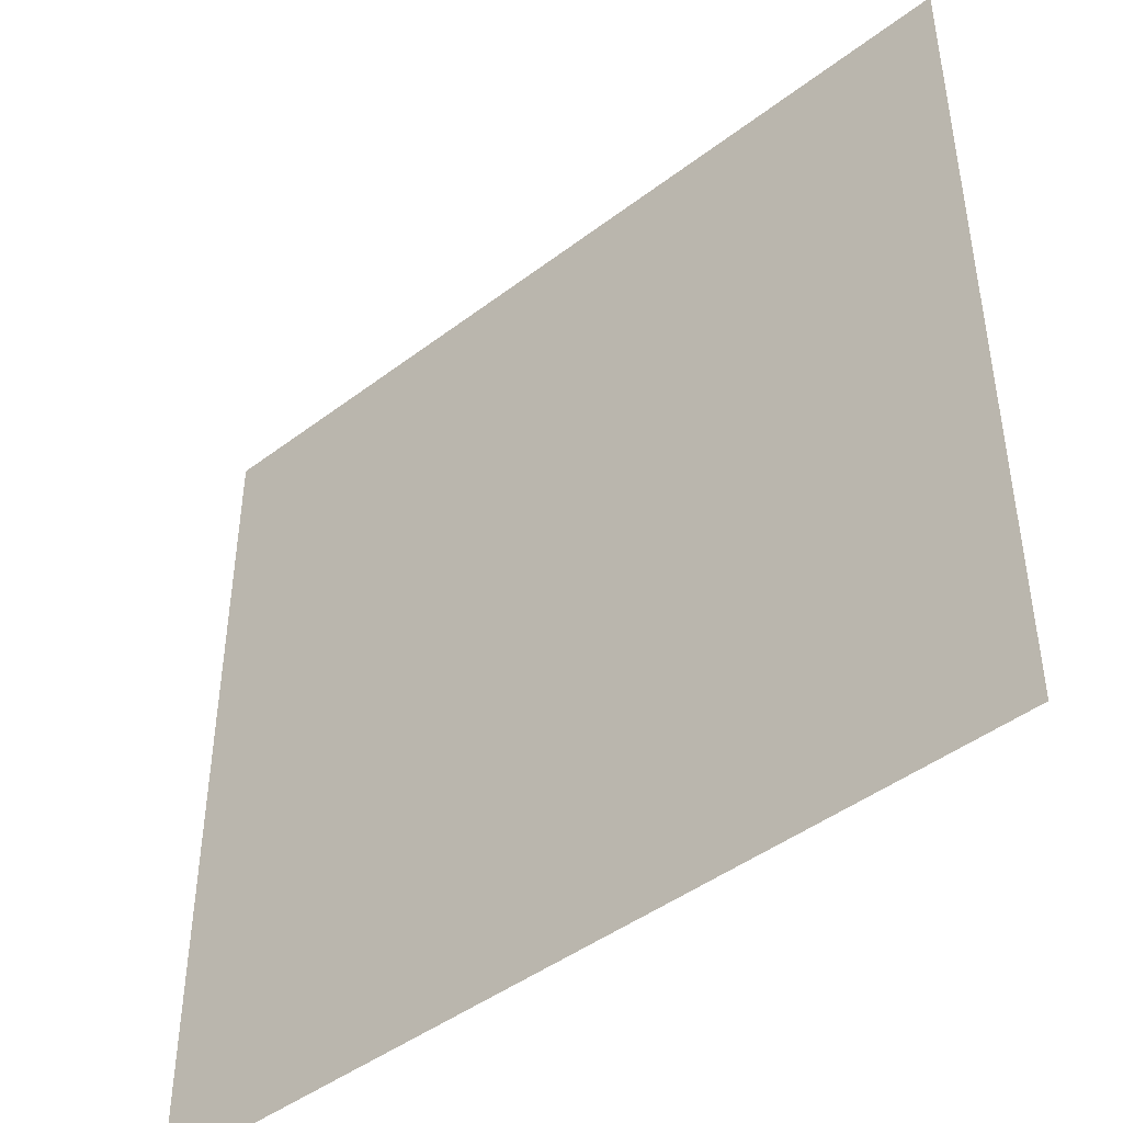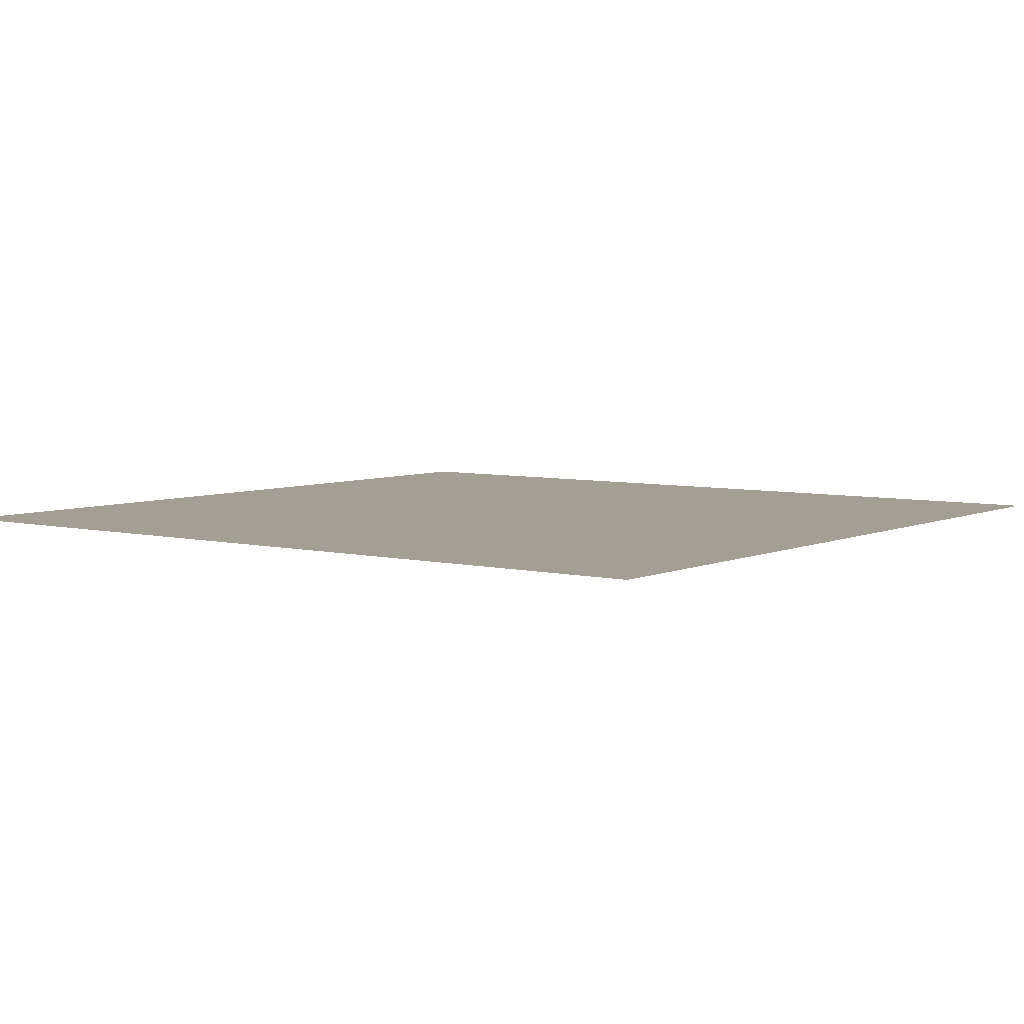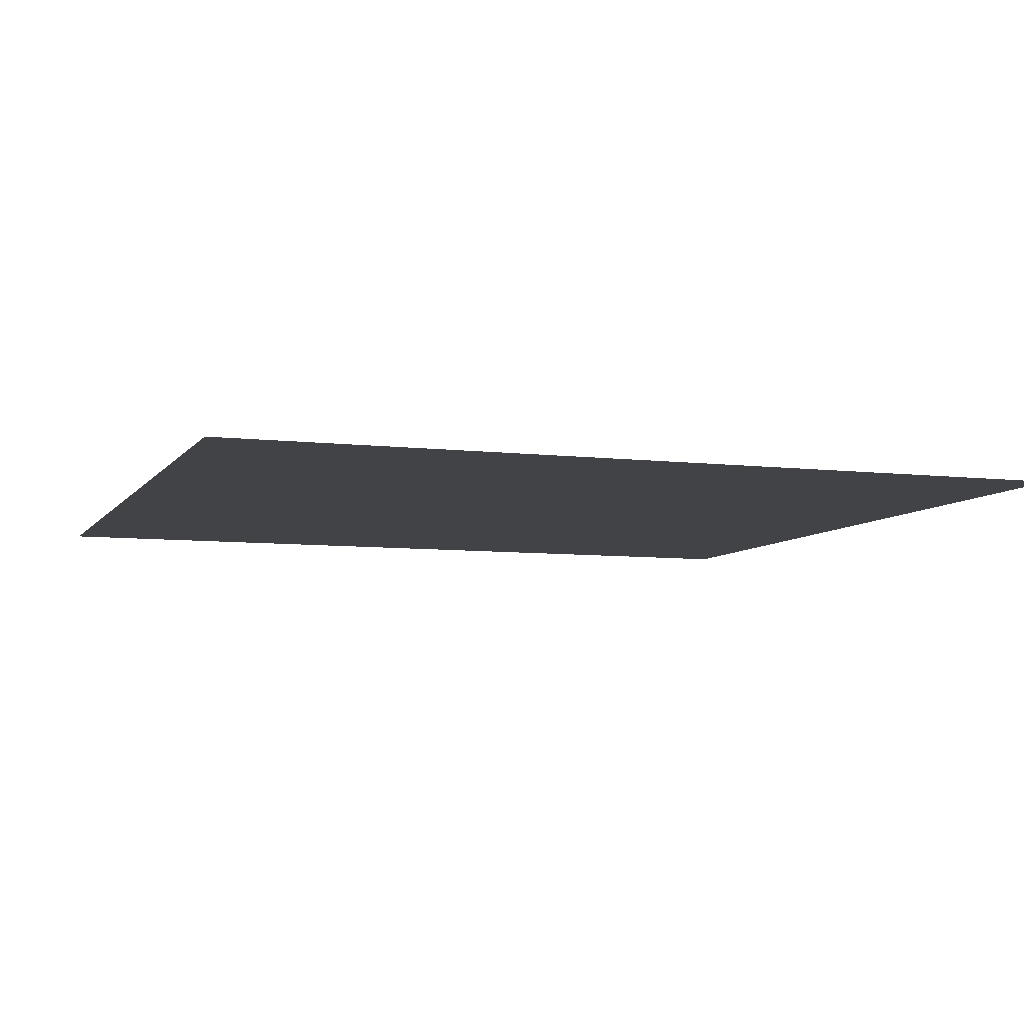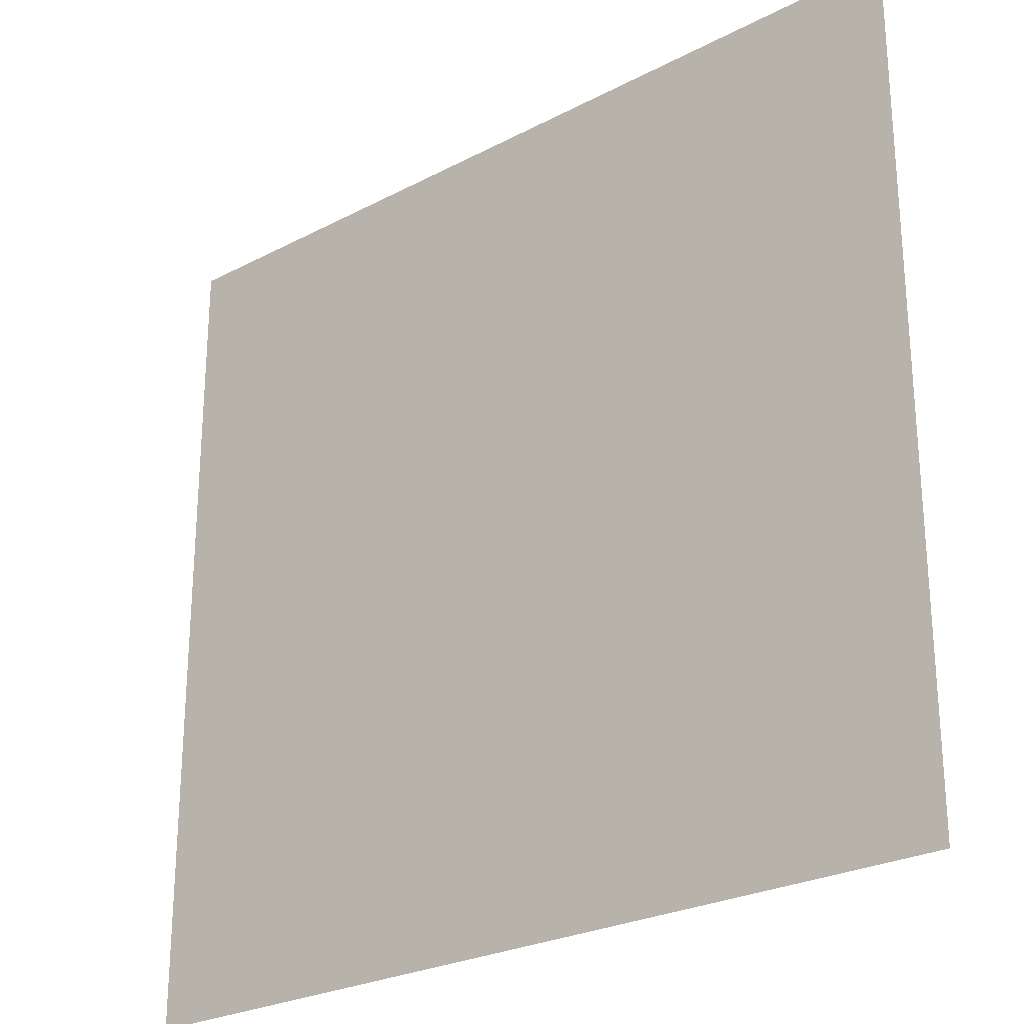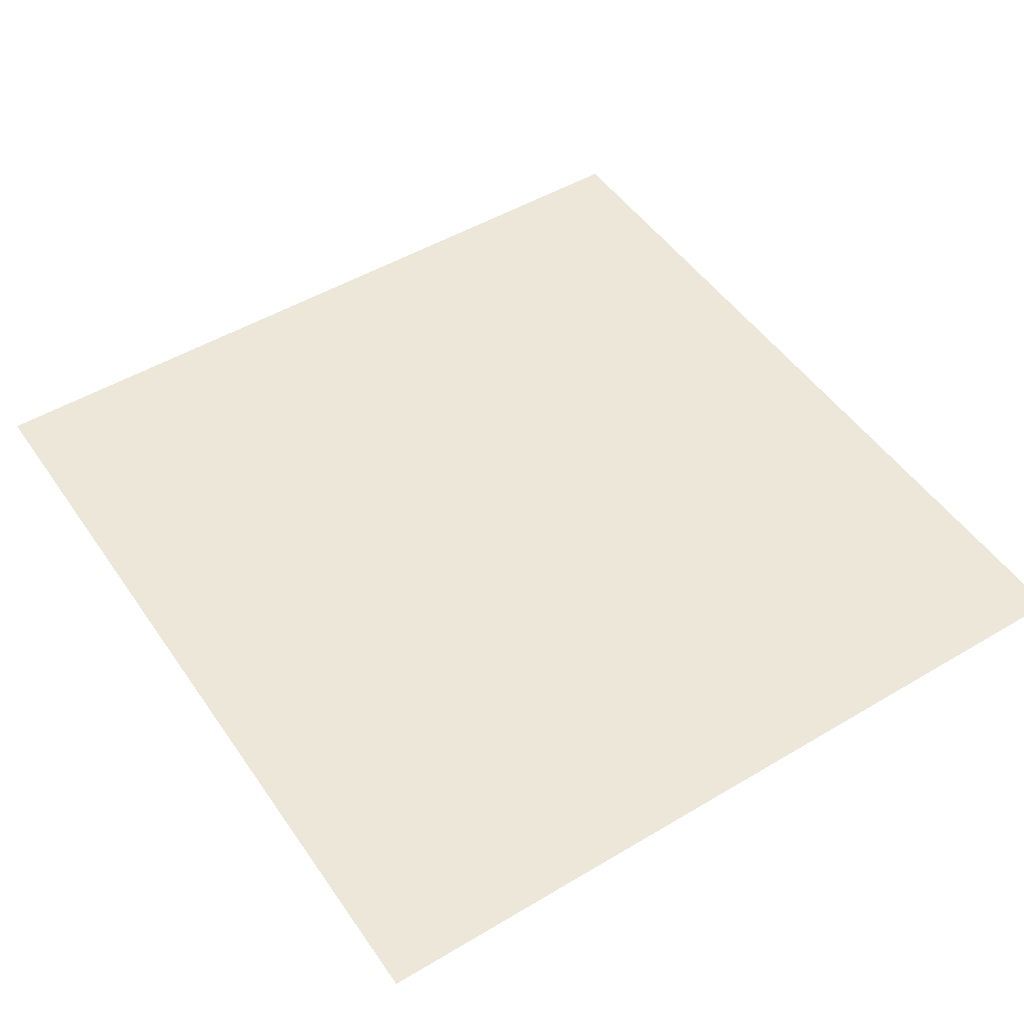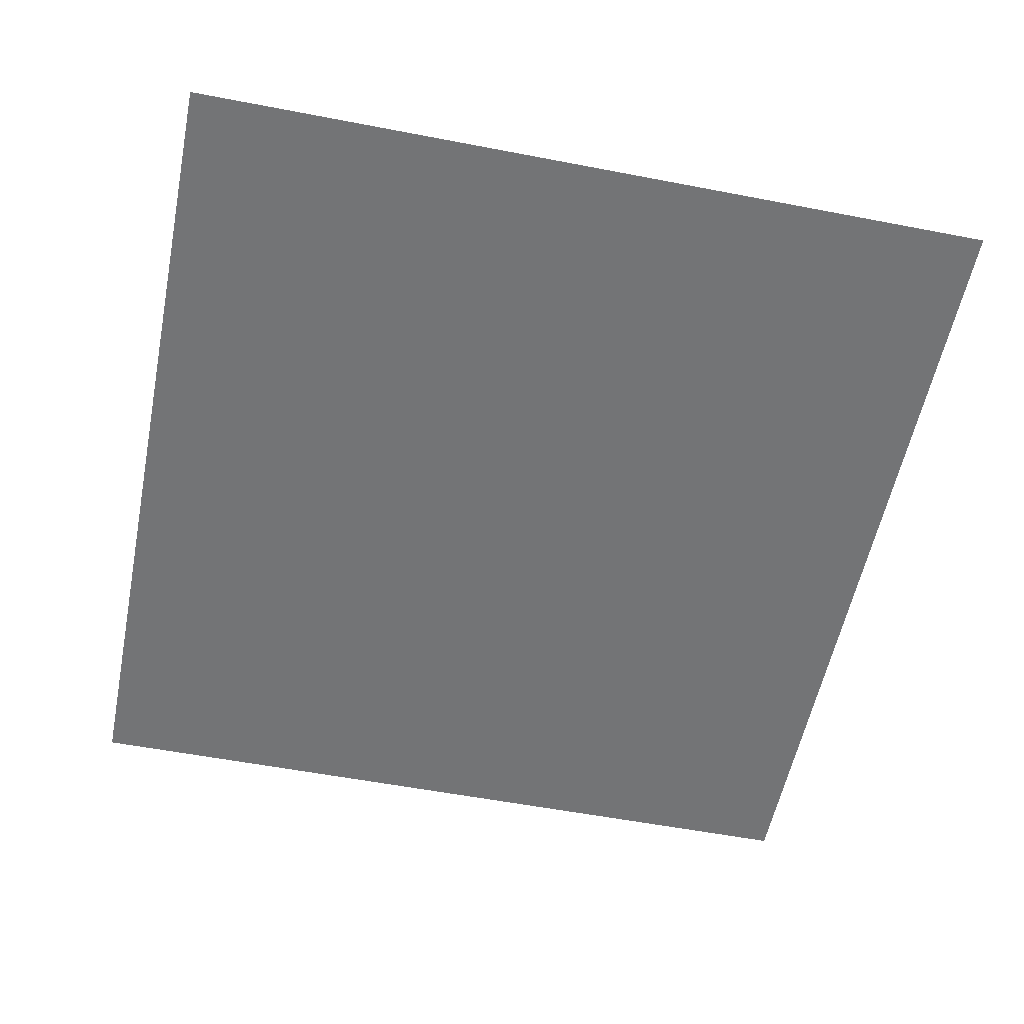
<metadata>
{"format":"obj","ext":"obj","renderer":"f3d","projection":"perspective","resolution":1024,"background":"white","views":[{"elev":-44.9,"azim":-138.6,"up":"+Z"},{"elev":5.6,"azim":-143.3,"up":"+Y"},{"elev":-7.1,"azim":160.6,"up":"+Y"},{"elev":-25.7,"azim":-140.0,"up":"+Z"},{"elev":49.6,"azim":56.7,"up":"+Y"},{"elev":-56.2,"azim":78.6,"up":"+Y"}]}
</metadata>
<code>
v 79.37 -3.01 -76.32 1
v -79.32 -3.01 -76.31 1
v -79.37 -3.01 76.32 1
v 79.37 -3.01 76.32 1
f 1 2 3
f 1 3 4

</code>
